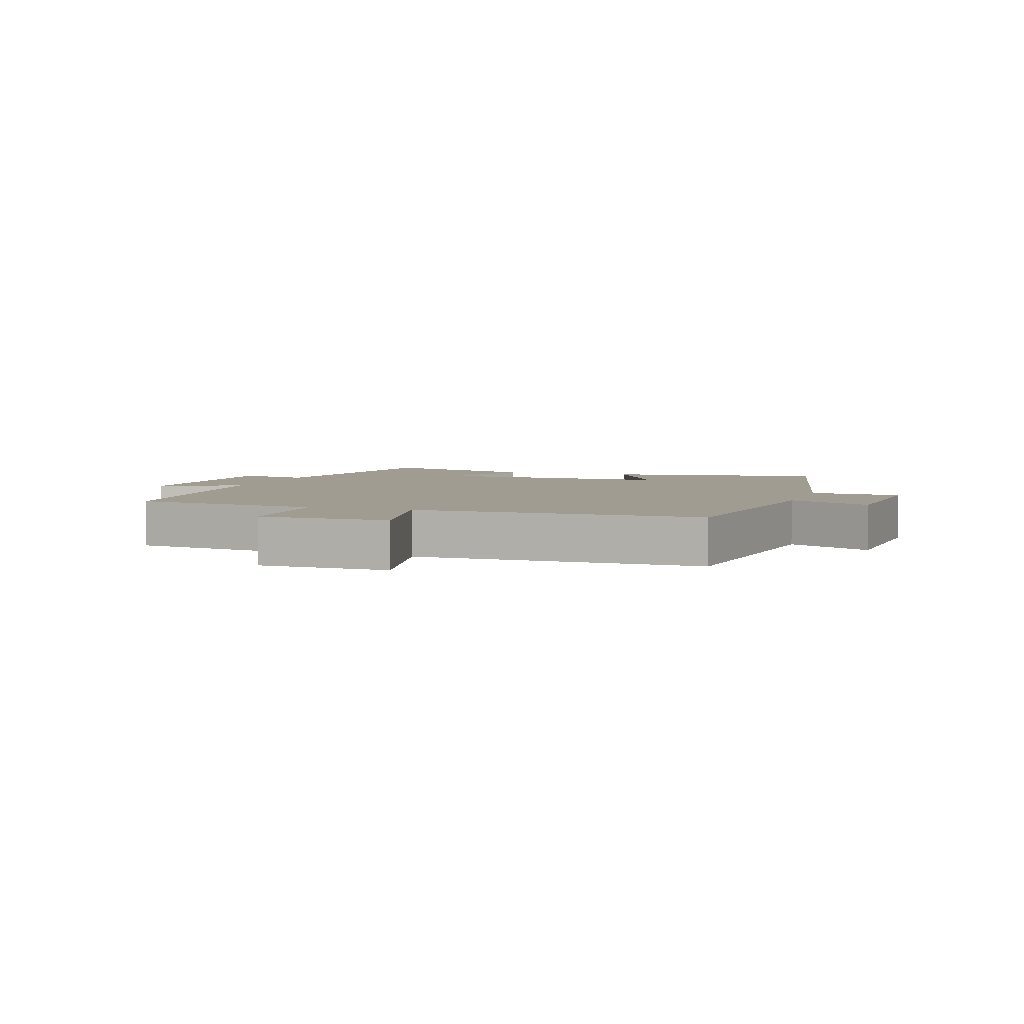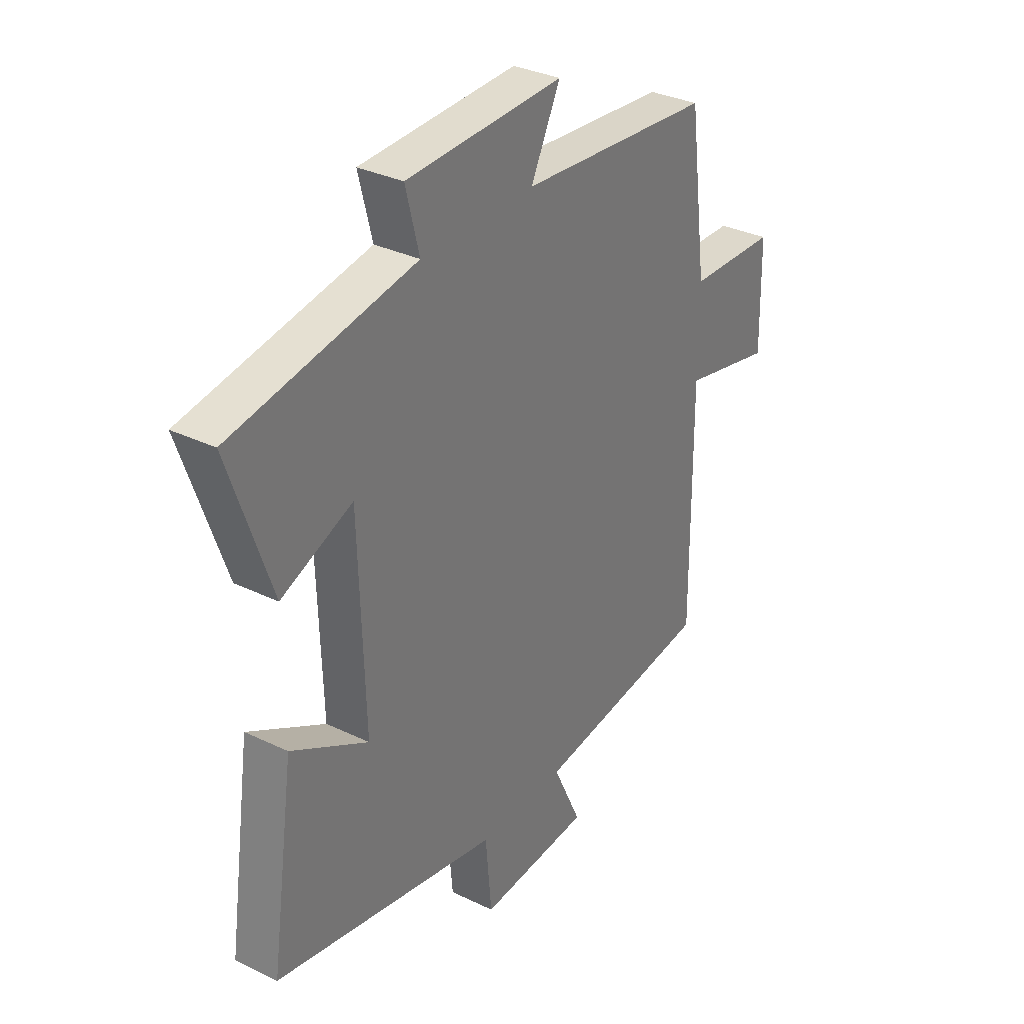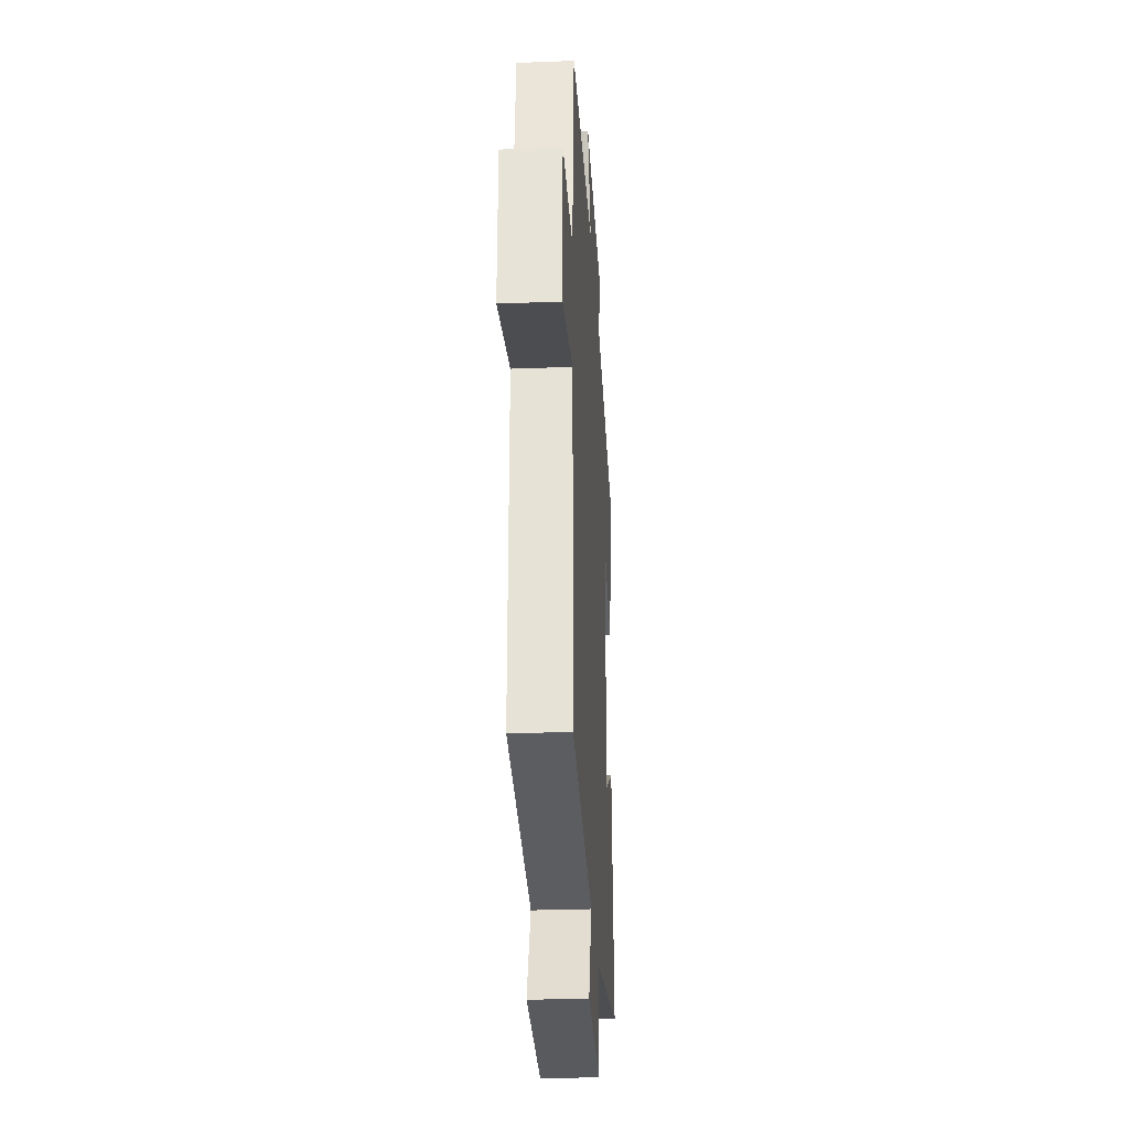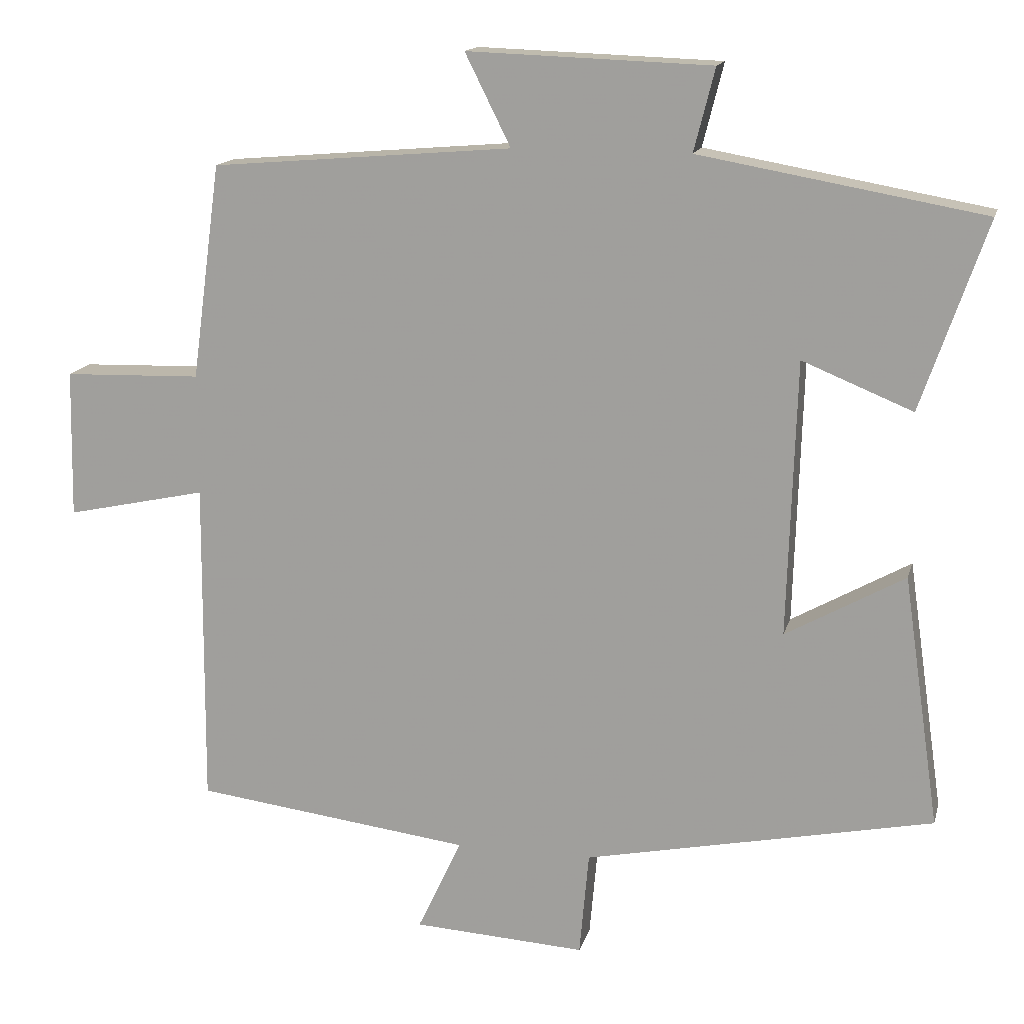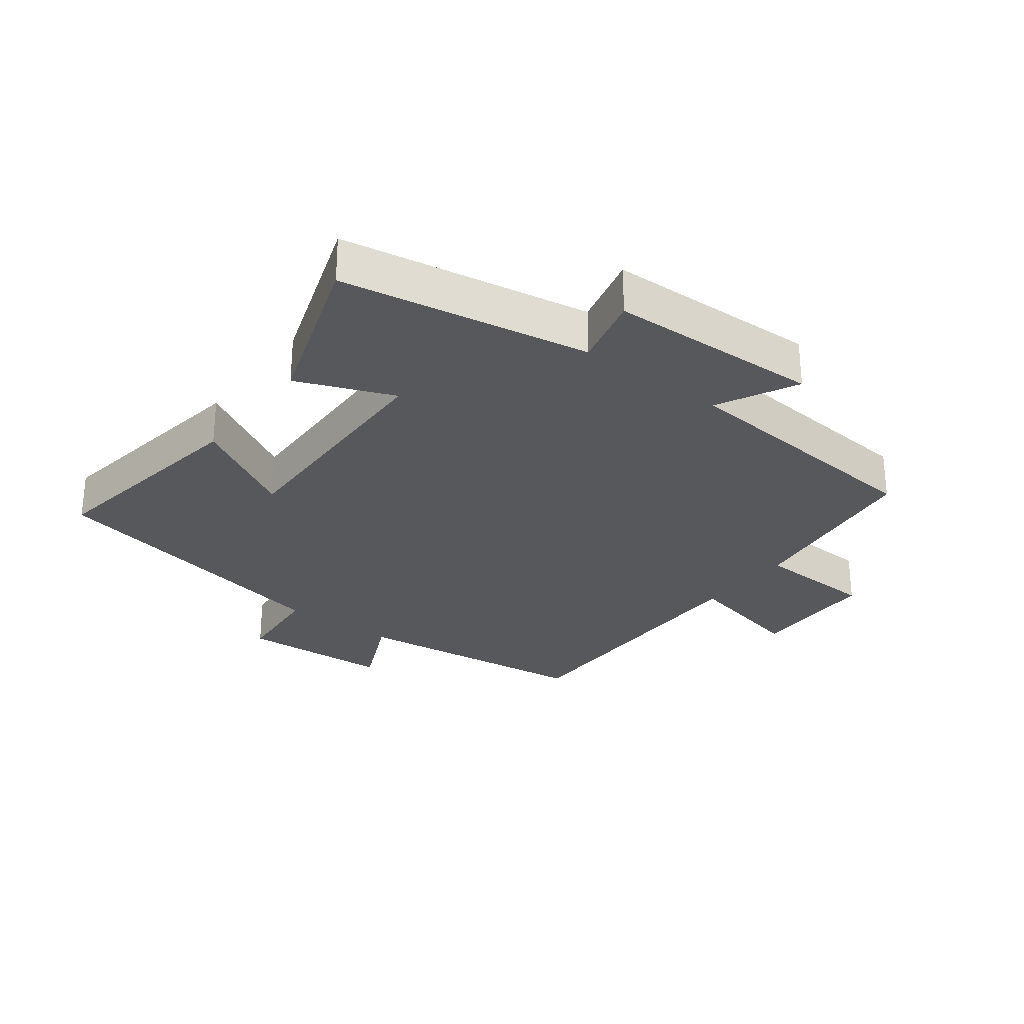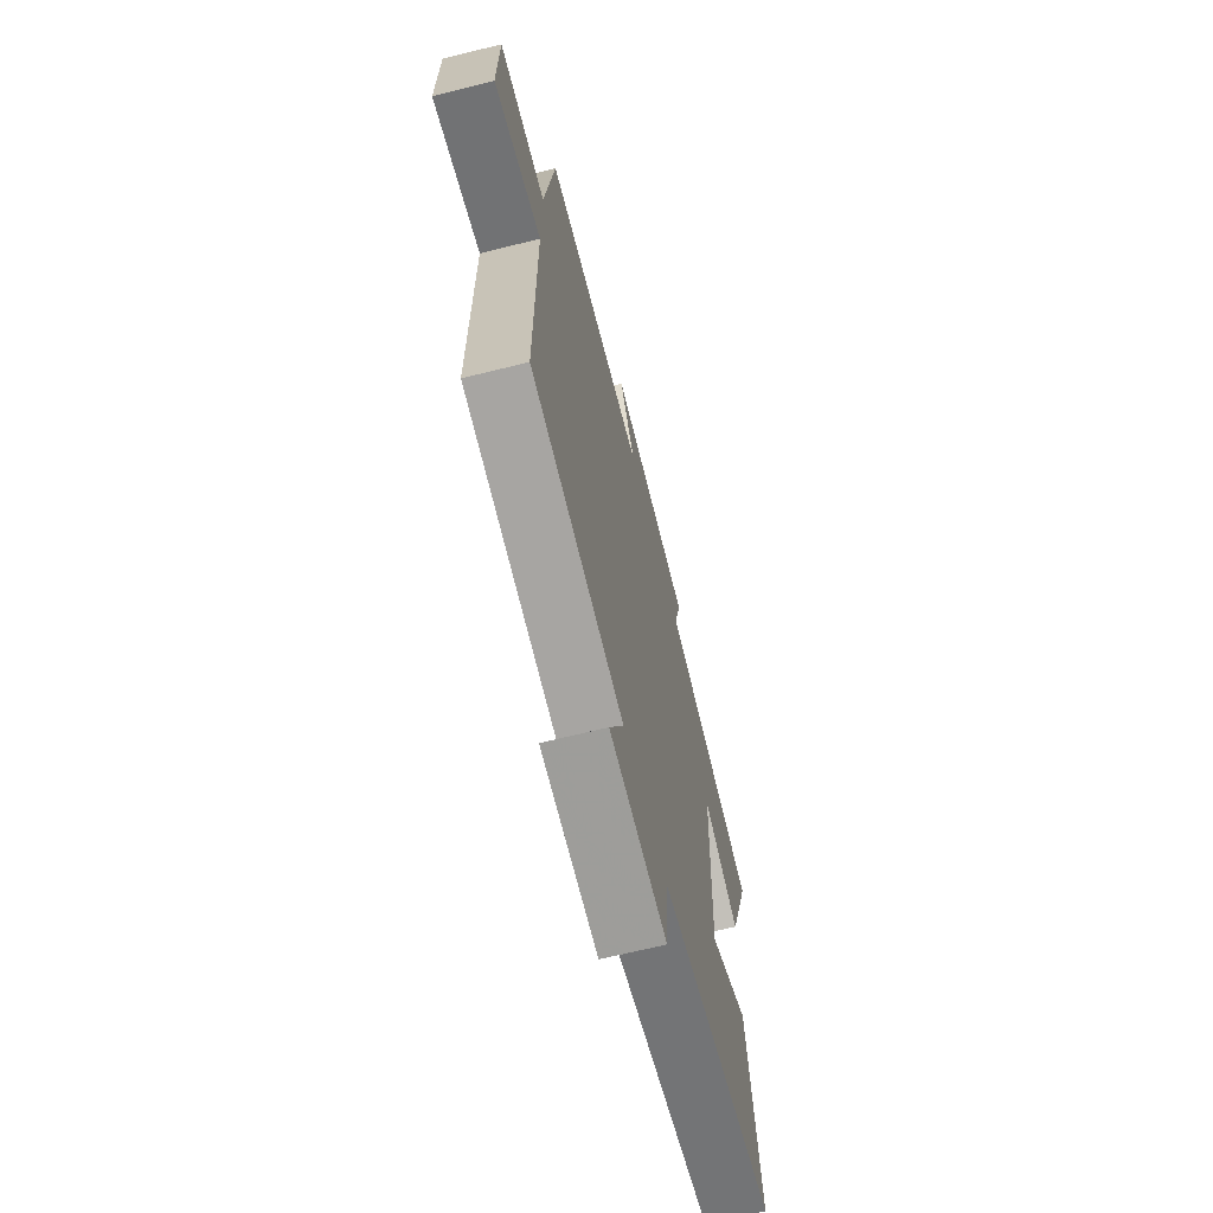
<metadata>
{"format":"obj","ext":"obj","renderer":"f3d","projection":"perspective","resolution":1024,"background":"white","views":[{"elev":4.3,"azim":108.3,"up":"+Y"},{"elev":32.7,"azim":-56.2,"up":"+Z"},{"elev":-28.4,"azim":93.3,"up":"+Z"},{"elev":15.1,"azim":-166.2,"up":"+Z"},{"elev":-28.1,"azim":-37.5,"up":"+Y"},{"elev":-67.2,"azim":104.0,"up":"+Z"}]}
</metadata>
<code>
v -0.59 0.07 0.431
v -0.199 0.07 0.5
v -0.228 0.07 0.614
v 0.108 0.07 0.626
v 0.045 0.07 0.5
v 0.46 0.07 0.465
v 0.5 0.07 0.168
v 0.69 0.07 0.162
v 0.694 0.07 -0.042
v 0.5 0.07 0
v 0.503 0.07 -0.452
v 0.121 0.07 -0.5
v 0.182 0.07 -0.63
v -0.056 0.07 -0.644
v -0.069 0.07 -0.5
v -0.55 0.07 -0.401
v -0.5 0.07 -0.055
v -0.336 0.07 -0.147
v -0.348 0.07 0.233
v -0.5 0.07 0.171
v -0.59 0 0.431
v -0.199 0 0.5
v -0.228 0 0.614
v 0.108 0 0.626
v 0.045 0 0.5
v 0.46 0 0.465
v 0.5 0 0.168
v 0.69 0 0.162
v 0.694 0 -0.042
v 0.5 0 0
v 0.503 0 -0.452
v 0.121 0 -0.5
v 0.182 0 -0.63
v -0.056 0 -0.644
v -0.069 0 -0.5
v -0.55 0 -0.401
v -0.5 0 -0.055
v -0.336 0 -0.147
v -0.348 0 0.233
v -0.5 0 0.171
f 19 20 1 2
f 18 19 2
f 15 16 17 18
f 15 18 2
f 12 13 14 15
f 10 11 12 15
f 10 15 2
f 7 8 9 10
f 5 6 7 10
f 5 10 2 3
f 3 4 5
f 22 21 40 39
f 22 39 38
f 38 37 36 35
f 22 38 35
f 35 34 33 32
f 35 32 31 30
f 22 35 30
f 30 29 28 27
f 30 27 26 25
f 23 22 30 25
f 25 24 23
f 1 21 22 2
f 2 22 23 3
f 3 23 24 4
f 4 24 25 5
f 5 25 26 6
f 6 26 27 7
f 7 27 28 8
f 8 28 29 9
f 9 29 30 10
f 10 30 31 11
f 11 31 32 12
f 12 32 33 13
f 13 33 34 14
f 14 34 35 15
f 15 35 36 16
f 16 36 37 17
f 17 37 38 18
f 18 38 39 19
f 19 39 40 20
f 20 40 21 1

</code>
